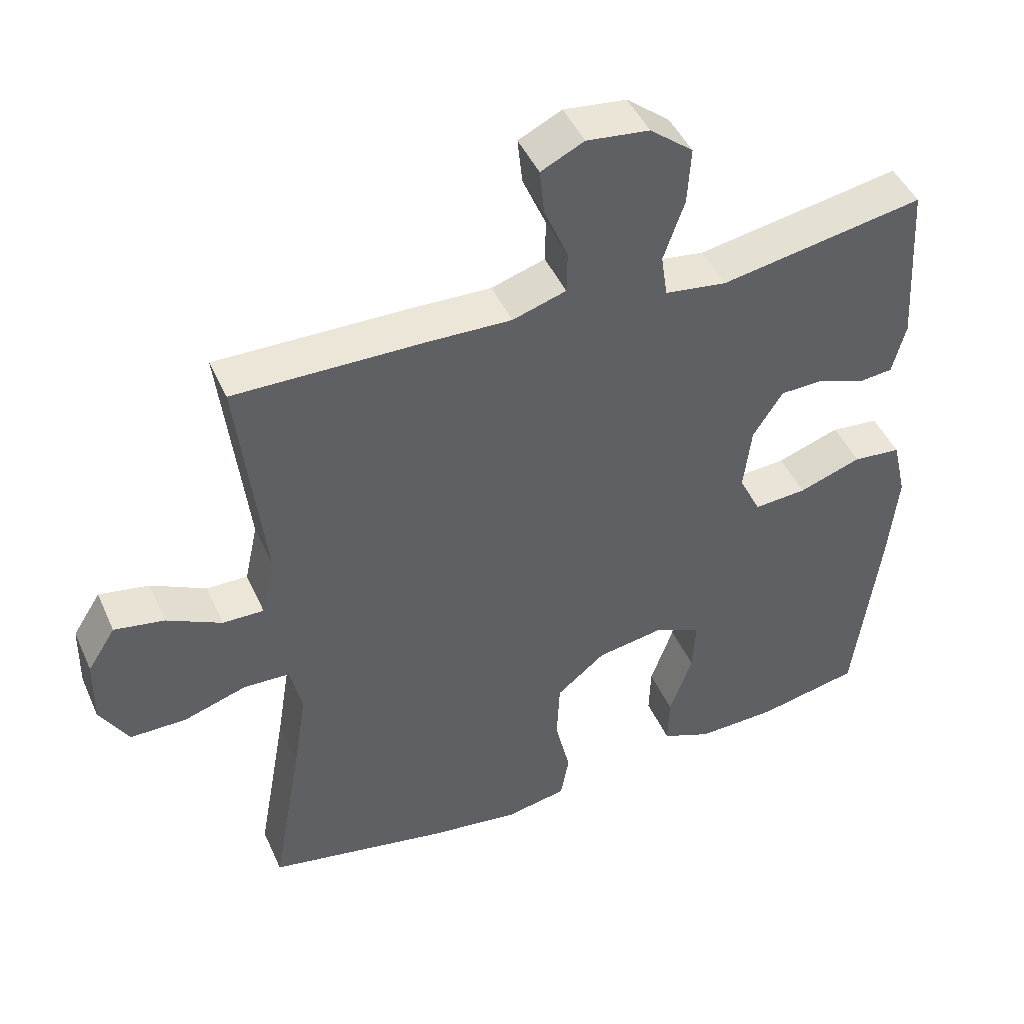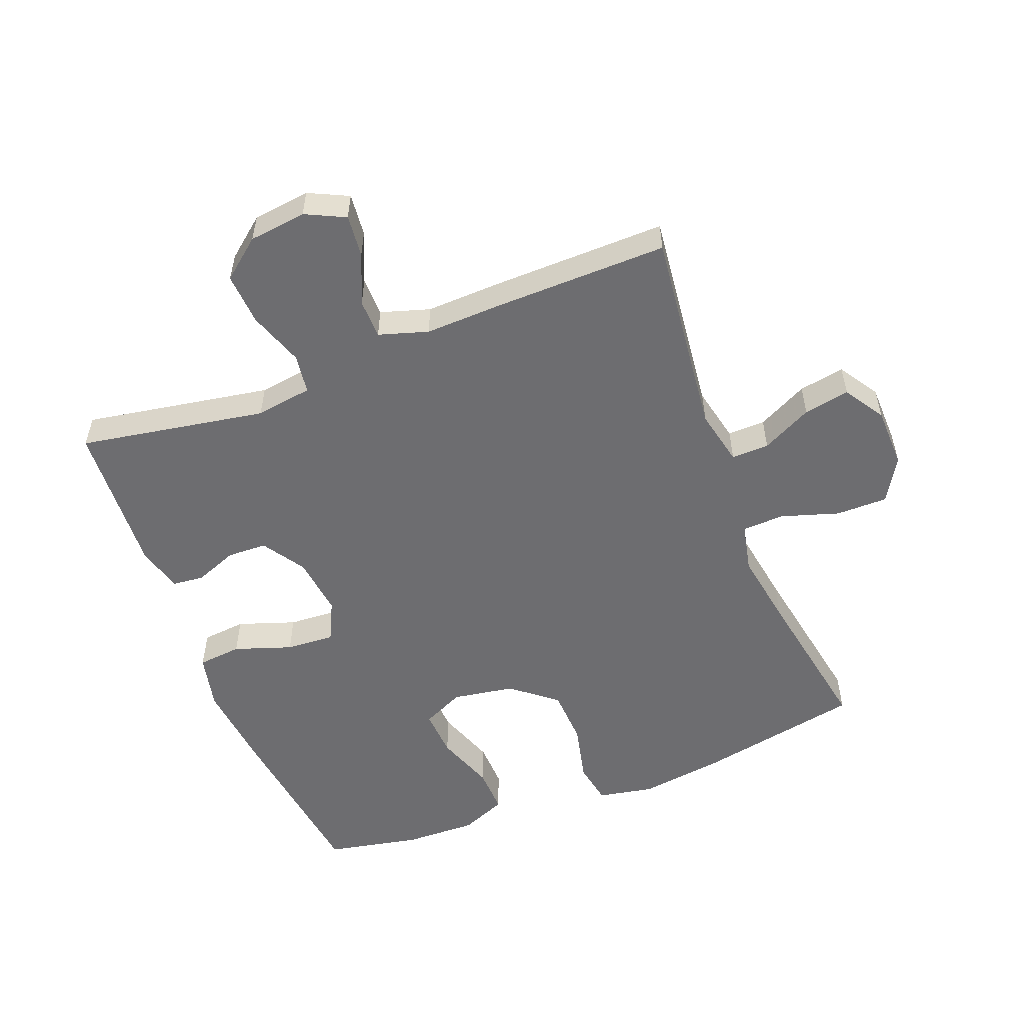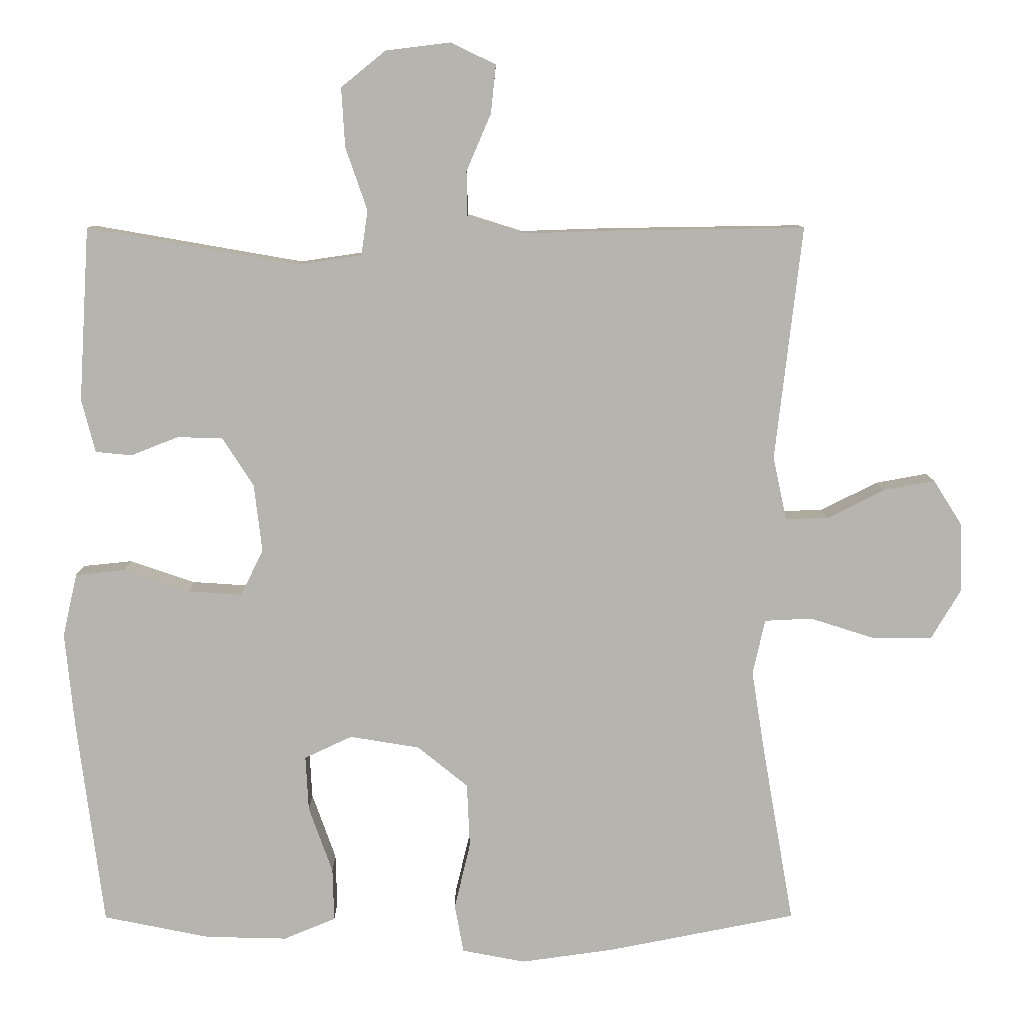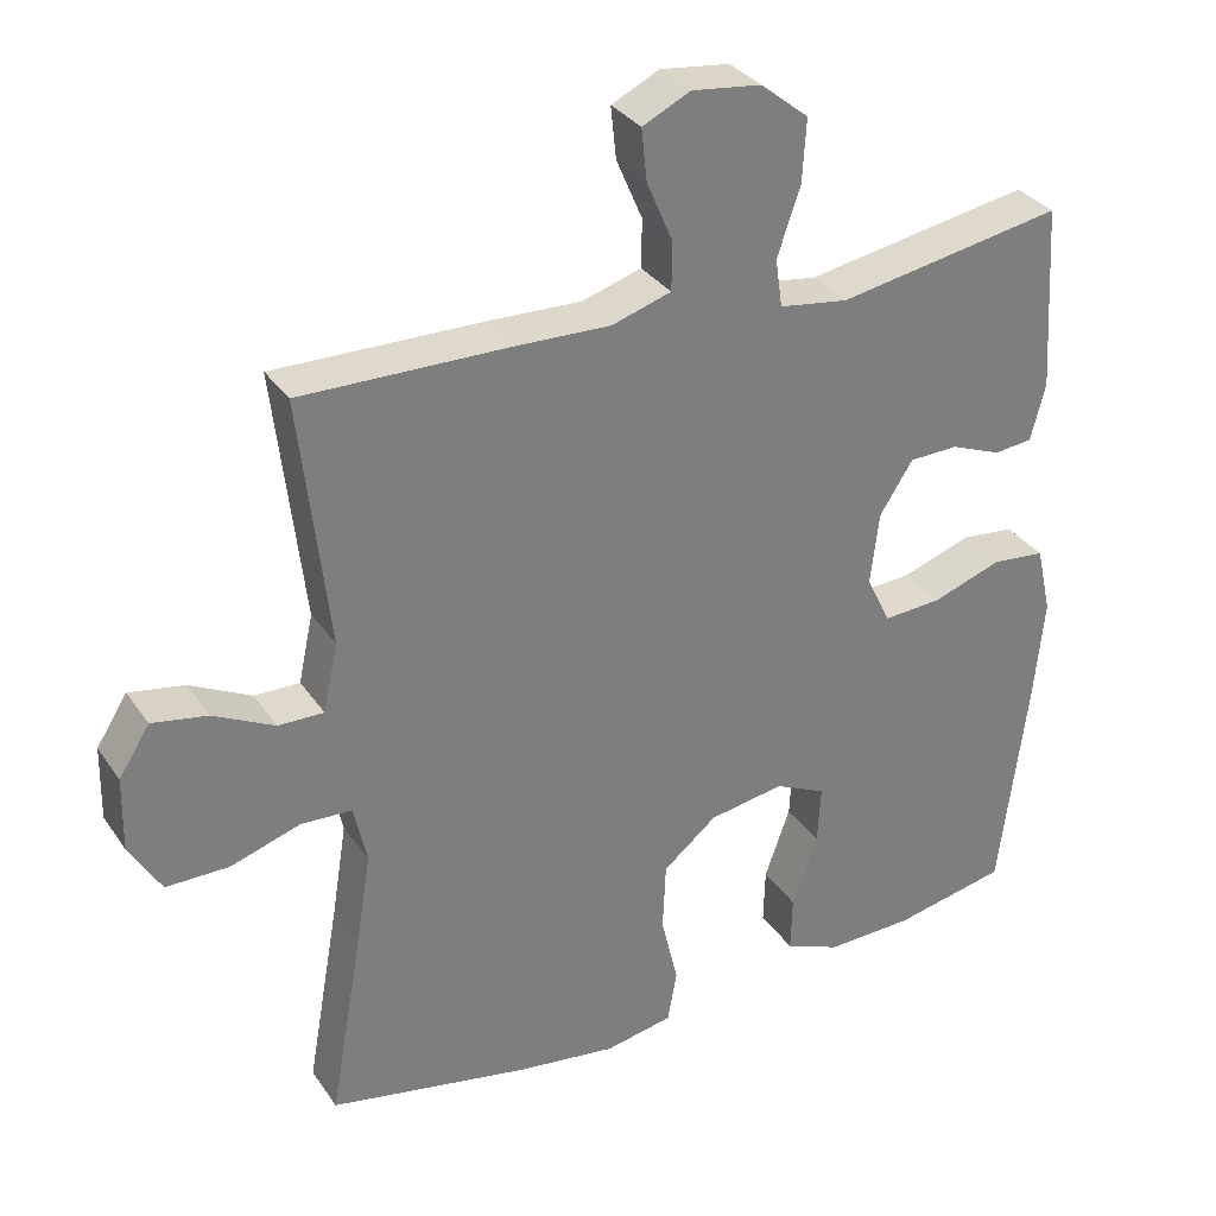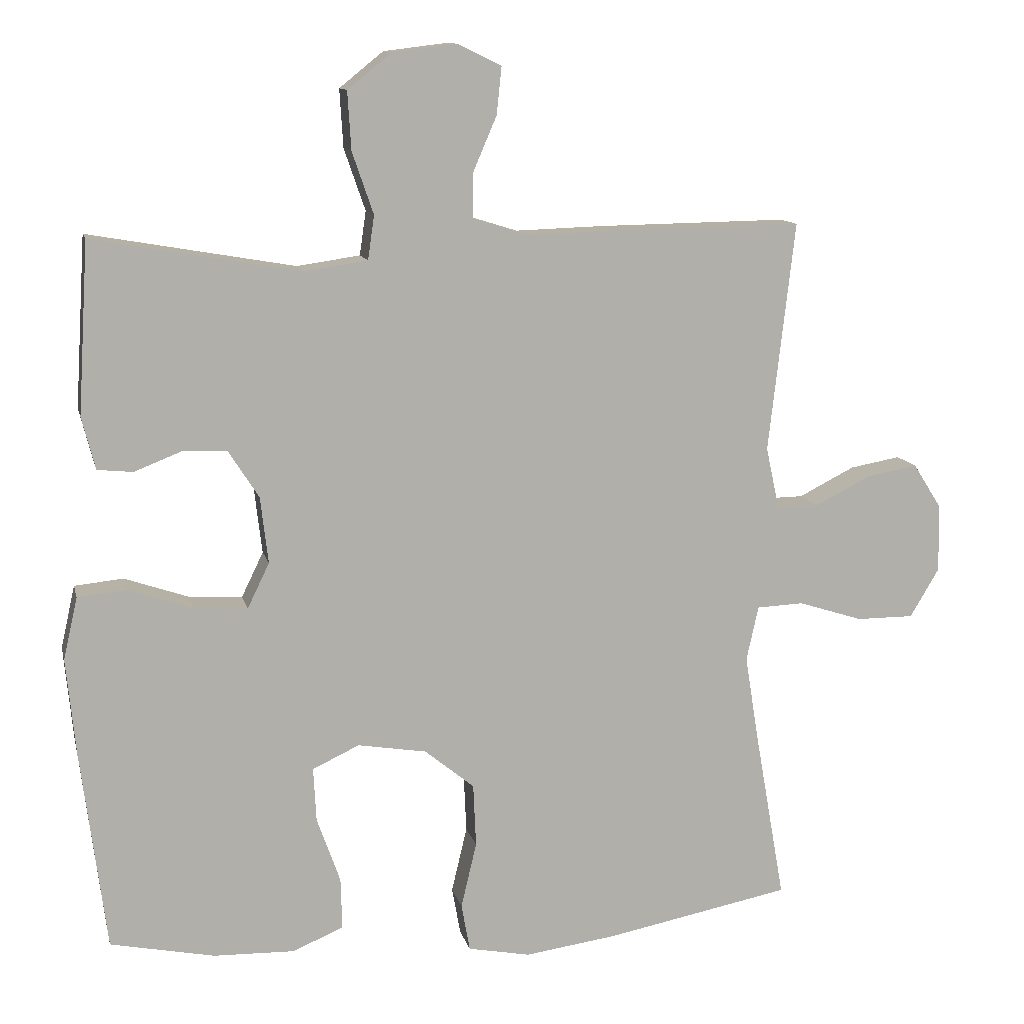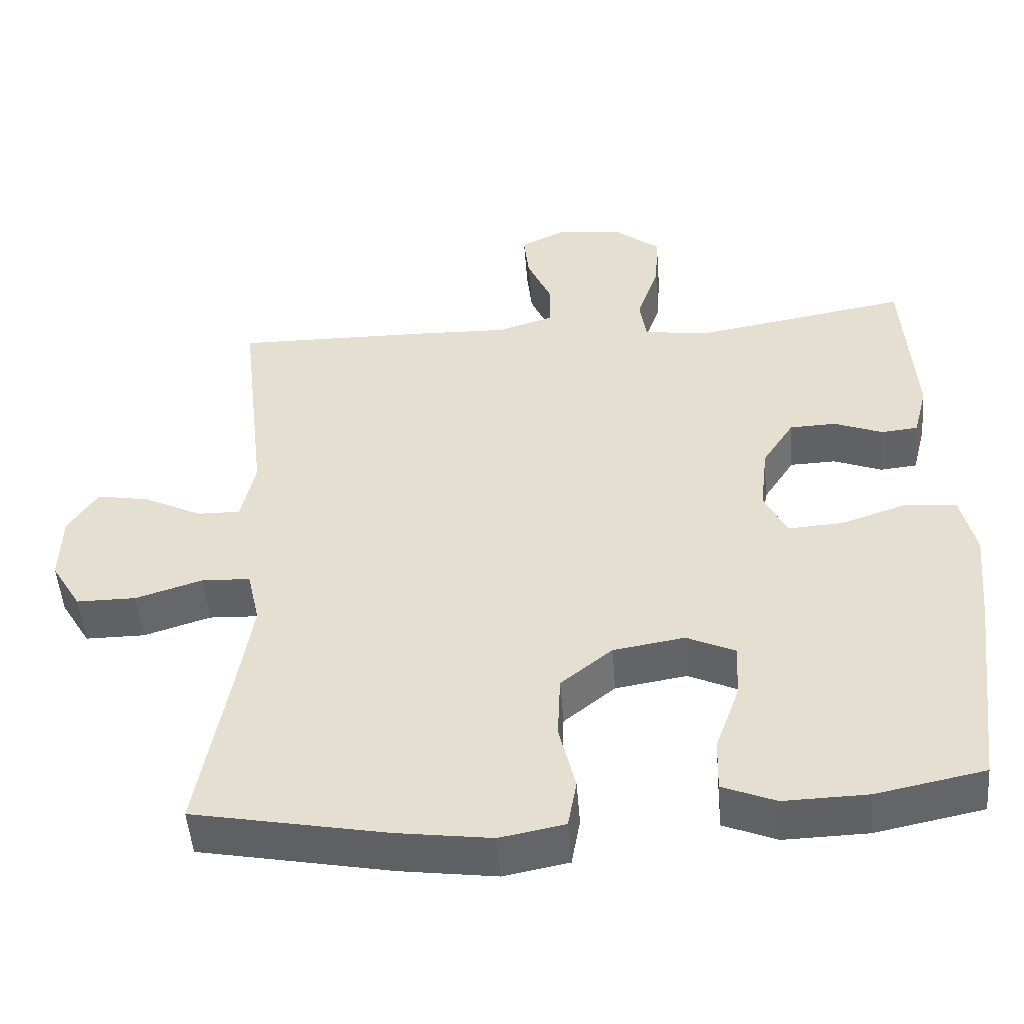
<metadata>
{"format":"obj","ext":"obj","renderer":"f3d","projection":"perspective","resolution":1024,"background":"white","views":[{"elev":45.8,"azim":156.7,"up":"+Z"},{"elev":-54.1,"azim":21.3,"up":"+Y"},{"elev":9.3,"azim":-0.4,"up":"+Z"},{"elev":32.2,"azim":151.3,"up":"+Z"},{"elev":11.7,"azim":-12.7,"up":"+Z"},{"elev":-50.1,"azim":-175.5,"up":"+Z"}]}
</metadata>
<code>
v 0.5 0.07 -0.5
v 0.239 0.07 -0.551
v 0.109 0.07 -0.569
v 0.021 0.07 -0.552
v 0.009 0.07 -0.485
v 0.031 0.07 -0.392
v 0.027 0.07 -0.303
v -0.043 0.07 -0.246
v -0.14 0.07 -0.23
v -0.206 0.07 -0.261
v -0.202 0.07 -0.337
v -0.169 0.07 -0.43
v -0.167 0.07 -0.503
v -0.239 0.07 -0.533
v -0.353 0.07 -0.53
v -0.5 0.07 -0.5
v -0.536 0.07 -0.214
v -0.549 0.07 -0.08
v -0.529 0.07 0.008
v -0.46 0.07 0.015
v -0.37 0.07 -0.016
v -0.294 0.07 -0.021
v -0.263 0.07 0.043
v -0.274 0.07 0.137
v -0.317 0.07 0.204
v -0.38 0.07 0.206
v -0.446 0.07 0.18
v -0.496 0.07 0.185
v -0.515 0.07 0.259
v -0.5 0.07 0.5
v -0.207 0.07 0.449
v -0.118 0.07 0.462
v -0.109 0.07 0.524
v -0.139 0.07 0.611
v -0.144 0.07 0.693
v -0.082 0.07 0.743
v 0.008 0.07 0.754
v 0.07 0.07 0.724
v 0.063 0.07 0.657
v 0.029 0.07 0.578
v 0.03 0.07 0.516
v 0.107 0.07 0.492
v 0.229 0.07 0.496
v 0.5 0.07 0.5
v 0.463 0.07 0.176
v 0.482 0.07 0.088
v 0.541 0.07 0.089
v 0.62 0.07 0.129
v 0.692 0.07 0.142
v 0.732 0.07 0.079
v 0.734 0.07 -0.017
v 0.693 0.07 -0.086
v 0.612 0.07 -0.086
v 0.521 0.07 -0.057
v 0.455 0.07 -0.06
v 0.438 0.07 -0.137
v 0.457 0.07 -0.256
v 0.5 0 -0.5
v 0.239 0 -0.551
v 0.109 0 -0.569
v 0.021 0 -0.552
v 0.009 0 -0.485
v 0.031 0 -0.392
v 0.027 0 -0.303
v -0.043 0 -0.246
v -0.14 0 -0.23
v -0.206 0 -0.261
v -0.202 0 -0.337
v -0.169 0 -0.43
v -0.167 0 -0.503
v -0.239 0 -0.533
v -0.353 0 -0.53
v -0.5 0 -0.5
v -0.536 0 -0.214
v -0.549 0 -0.08
v -0.529 0 0.008
v -0.46 0 0.015
v -0.37 0 -0.016
v -0.294 0 -0.021
v -0.263 0 0.043
v -0.274 0 0.137
v -0.317 0 0.204
v -0.38 0 0.206
v -0.446 0 0.18
v -0.496 0 0.185
v -0.515 0 0.259
v -0.5 0 0.5
v -0.207 0 0.449
v -0.118 0 0.462
v -0.109 0 0.524
v -0.139 0 0.611
v -0.144 0 0.693
v -0.082 0 0.743
v 0.008 0 0.754
v 0.07 0 0.724
v 0.063 0 0.657
v 0.029 0 0.578
v 0.03 0 0.516
v 0.107 0 0.492
v 0.229 0 0.496
v 0.5 0 0.5
v 0.463 0 0.176
v 0.482 0 0.088
v 0.541 0 0.089
v 0.62 0 0.129
v 0.692 0 0.142
v 0.732 0 0.079
v 0.734 0 -0.017
v 0.693 0 -0.086
v 0.612 0 -0.086
v 0.521 0 -0.057
v 0.455 0 -0.06
v 0.438 0 -0.137
v 0.457 0 -0.256
f 51 52 53 54
f 51 54 55
f 50 51 55
f 47 48 49 50
f 46 47 50 55
f 45 46 55 56
f 42 43 44 45
f 41 42 45 56
f 37 38 39 40
f 37 40 41
f 36 37 41
f 33 34 35 36
f 33 36 41
f 32 33 41 56
f 28 29 30 31
f 26 27 28 31
f 25 26 31 32
f 24 25 32 56
f 18 19 20 21
f 18 21 22
f 17 18 22
f 16 17 22
f 15 16 22 23
f 11 12 13 14
f 10 11 14 15
f 3 4 5 6
f 3 6 7
f 57 1 2 3
f 57 3 7
f 23 24 56 57
f 23 57 7 8
f 10 15 23
f 9 10 23
f 8 9 23
f 111 110 109 108
f 112 111 108
f 112 108 107
f 107 106 105 104
f 112 107 104 103
f 113 112 103 102
f 102 101 100 99
f 113 102 99 98
f 97 96 95 94
f 98 97 94
f 98 94 93
f 93 92 91 90
f 98 93 90
f 113 98 90 89
f 88 87 86 85
f 88 85 84 83
f 89 88 83 82
f 113 89 82 81
f 78 77 76 75
f 79 78 75
f 79 75 74
f 79 74 73
f 80 79 73 72
f 71 70 69 68
f 72 71 68 67
f 63 62 61 60
f 64 63 60
f 60 59 58 114
f 64 60 114
f 114 113 81 80
f 65 64 114 80
f 80 72 67
f 80 67 66
f 80 66 65
f 1 58 59 2
f 2 59 60 3
f 3 60 61 4
f 4 61 62 5
f 5 62 63 6
f 6 63 64 7
f 7 64 65 8
f 8 65 66 9
f 9 66 67 10
f 10 67 68 11
f 11 68 69 12
f 12 69 70 13
f 13 70 71 14
f 14 71 72 15
f 15 72 73 16
f 16 73 74 17
f 17 74 75 18
f 18 75 76 19
f 19 76 77 20
f 20 77 78 21
f 21 78 79 22
f 22 79 80 23
f 23 80 81 24
f 24 81 82 25
f 25 82 83 26
f 26 83 84 27
f 27 84 85 28
f 28 85 86 29
f 29 86 87 30
f 30 87 88 31
f 31 88 89 32
f 32 89 90 33
f 33 90 91 34
f 34 91 92 35
f 35 92 93 36
f 36 93 94 37
f 37 94 95 38
f 38 95 96 39
f 39 96 97 40
f 40 97 98 41
f 41 98 99 42
f 42 99 100 43
f 43 100 101 44
f 44 101 102 45
f 45 102 103 46
f 46 103 104 47
f 47 104 105 48
f 48 105 106 49
f 49 106 107 50
f 50 107 108 51
f 51 108 109 52
f 52 109 110 53
f 53 110 111 54
f 54 111 112 55
f 55 112 113 56
f 56 113 114 57
f 57 114 58 1

</code>
